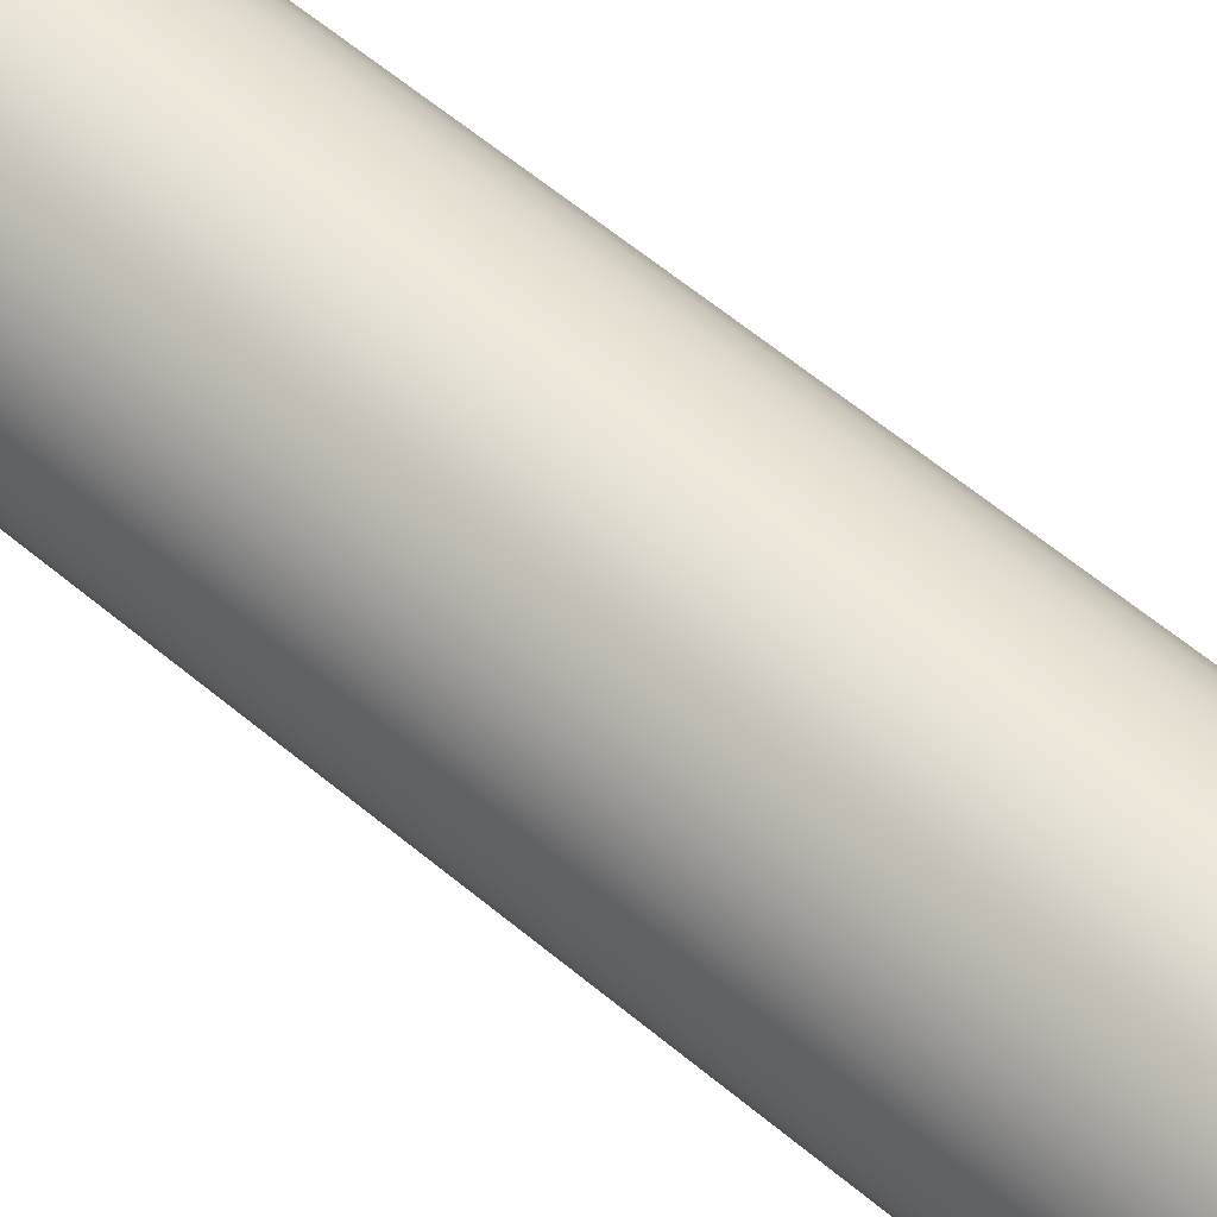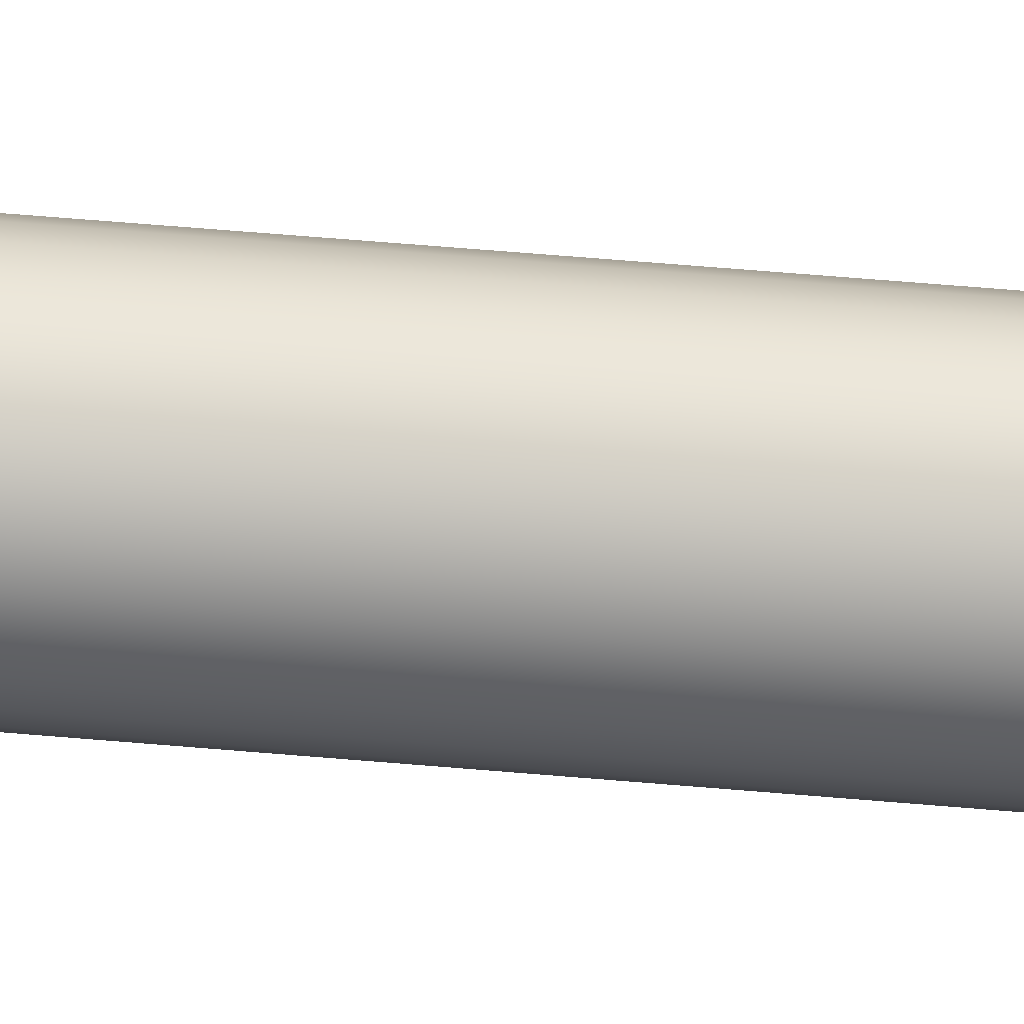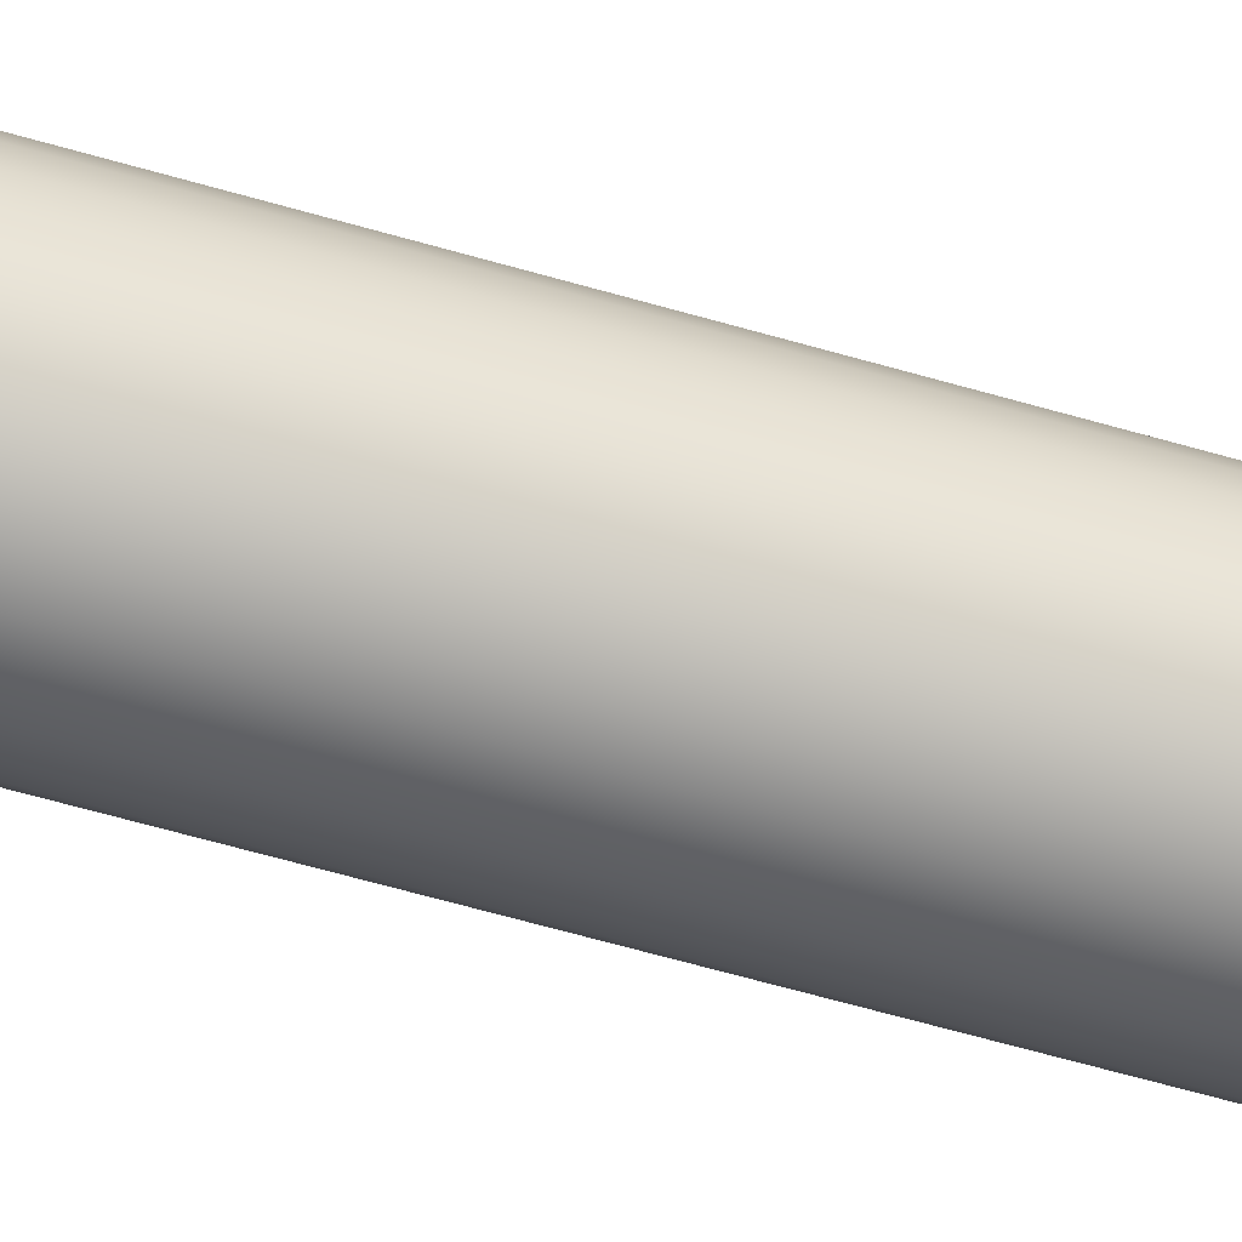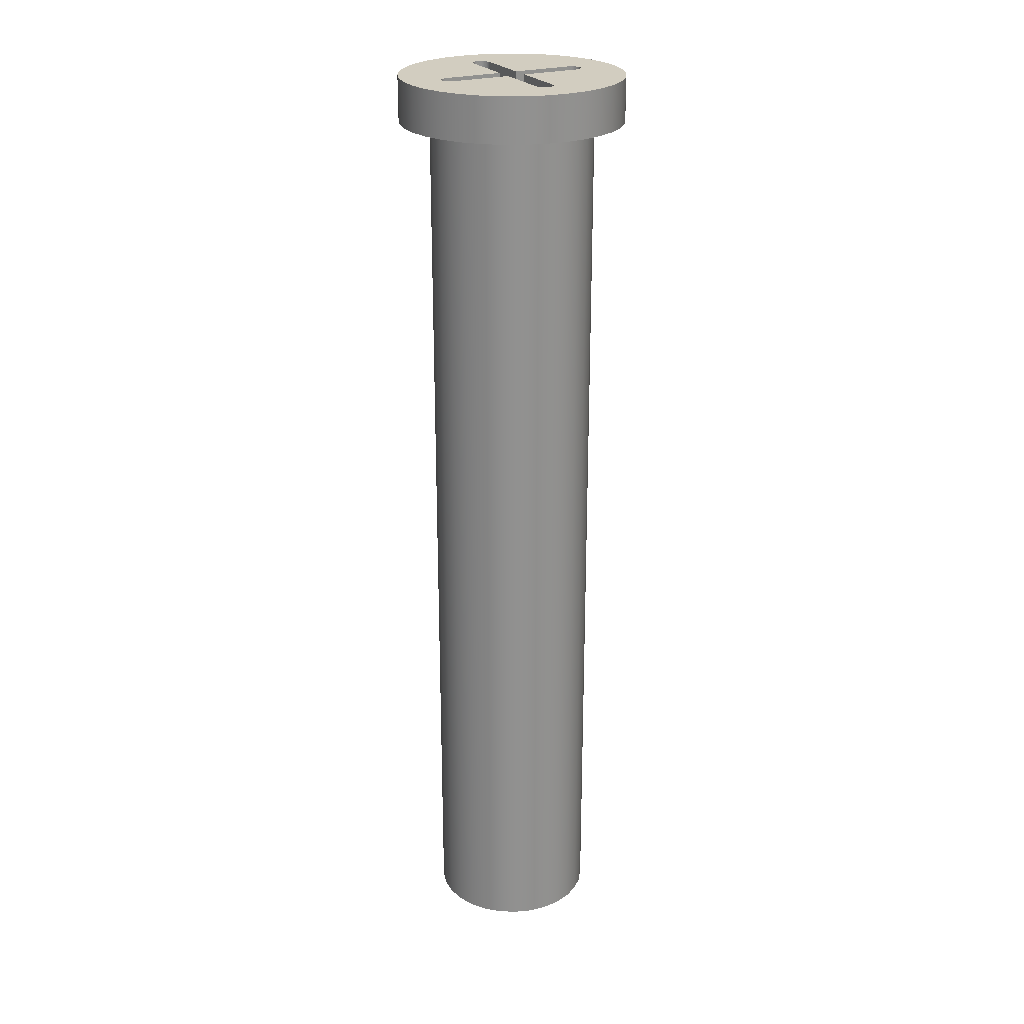
<metadata>
{"format":"obj","ext":"obj","renderer":"f3d","projection":"perspective","resolution":1024,"background":"white","views":[{"elev":55.4,"azim":-47.9,"up":"+Y"},{"elev":69.8,"azim":94.7,"up":"+Y"},{"elev":-65.3,"azim":74.0,"up":"+Y"},{"elev":24.4,"azim":-117.2,"up":"+Z"}]}
</metadata>
<code>
v 0.3 0.04 0.2
v 0.04 0.04 0.2
v 0.04 0.04 0.1
v 0.3 0.04 0.1
v 0.04 0.04 0.2
v 0.04 0.3 0.2
v 0.04 0.3 0.1
v 0.04 0.04 0.1
v 0.04 0.3 0.2
v 0.03236 0.3235 0.2
v 0.01236 0.338 0.2
v -0.01236 0.338 0.2
v -0.03236 0.3235 0.2
v -0.04 0.3 0.2
v -0.04 0.3 0.1
v -0.03236 0.3235 0.1
v -0.01236 0.338 0.1
v 0.01236 0.338 0.1
v 0.03236 0.3235 0.1
v 0.04 0.3 0.1
v -0.04 0.3 0.2
v -0.04 0.04 0.2
v -0.04 0.04 0.1
v -0.04 0.3 0.1
v -0.04 0.04 0.2
v -0.3 0.04 0.2
v -0.3 0.04 0.1
v -0.04 0.04 0.1
v -0.3 0.04 0.2
v -0.3235 0.03236 0.2
v -0.338 0.01236 0.2
v -0.338 -0.01236 0.2
v -0.3235 -0.03236 0.2
v -0.3 -0.04 0.2
v -0.3 -0.04 0.1
v -0.3235 -0.03236 0.1
v -0.338 -0.01236 0.1
v -0.338 0.01236 0.1
v -0.3235 0.03236 0.1
v -0.3 0.04 0.1
v -0.3 -0.04 0.2
v -0.04 -0.04 0.2
v -0.04 -0.04 0.1
v -0.3 -0.04 0.1
v -0.04 -0.04 0.2
v -0.04 -0.3 0.2
v -0.04 -0.3 0.1
v -0.04 -0.04 0.1
v -0.04 -0.3 0.2
v -0.03236 -0.3235 0.2
v -0.01236 -0.338 0.2
v 0.01236 -0.338 0.2
v 0.03236 -0.3235 0.2
v 0.04 -0.3 0.2
v 0.04 -0.3 0.1
v 0.03236 -0.3235 0.1
v 0.01236 -0.338 0.1
v -0.01236 -0.338 0.1
v -0.03236 -0.3235 0.1
v -0.04 -0.3 0.1
v 0.04 -0.3 0.2
v 0.04 -0.04 0.2
v 0.04 -0.04 0.1
v 0.04 -0.3 0.1
v 0.04 -0.04 0.2
v 0.3 -0.04 0.2
v 0.3 -0.04 0.1
v 0.04 -0.04 0.1
v 0.3 -0.04 0.2
v 0.3235 -0.03236 0.2
v 0.338 -0.01236 0.2
v 0.338 0.01236 0.2
v 0.3235 0.03236 0.2
v 0.3 0.04 0.2
v 0.3 0.04 0.1
v 0.3235 0.03236 0.1
v 0.338 0.01236 0.1
v 0.338 -0.01236 0.1
v 0.3235 -0.03236 0.1
v 0.3 -0.04 0.1
v 0.3 -0.04 0.1
v 0.3235 -0.03236 0.1
v 0.338 -0.01236 0.1
v 0.338 0.01236 0.1
v 0.3235 0.03236 0.1
v 0.3 0.04 0.1
v 0.04 0.04 0.1
v 0.04 0.3 0.1
v 0.03236 0.3235 0.1
v 0.01236 0.338 0.1
v -0.01236 0.338 0.1
v -0.03236 0.3235 0.1
v -0.04 0.3 0.1
v -0.04 0.04 0.1
v -0.3 0.04 0.1
v -0.3235 0.03236 0.1
v -0.338 0.01236 0.1
v -0.338 -0.01236 0.1
v -0.3235 -0.03236 0.1
v -0.3 -0.04 0.1
v -0.04 -0.04 0.1
v -0.04 -0.3 0.1
v -0.03236 -0.3235 0.1
v -0.01236 -0.338 0.1
v 0.01236 -0.338 0.1
v 0.03236 -0.3235 0.1
v 0.04 -0.3 0.1
v 0.04 -0.04 0.1
v -0.3641 -4.46e-17 -4
v -0.3556 -0.07828 -4
v -0.3305 -0.1529 -4
v -0.2899 -0.2204 -4
v -0.2357 -0.2775 -4
v -0.1706 -0.3217 -4
v -0.09742 -0.3509 -4
v -0.01971 -0.3636 -4
v 0.05891 -0.3594 -4
v 0.1348 -0.3383 -4
v 0.2044 -0.3014 -4
v 0.2644 -0.2504 -4
v 0.312 -0.1877 -4
v 0.3451 -0.1163 -4
v 0.362 -0.03937 -4
v 0.362 0.03937 -4
v 0.3451 0.1163 -4
v 0.312 0.1877 -4
v 0.2644 0.2504 -4
v 0.2044 0.3014 -4
v 0.1348 0.3383 -4
v 0.05891 0.3594 -4
v -0.01971 0.3636 -4
v -0.09742 0.3509 -4
v -0.1706 0.3217 -4
v -0.2357 0.2775 -4
v -0.2899 0.2204 -4
v -0.3305 0.1529 -4
v -0.3556 0.07828 -4
v -0.3641 -4.46e-17 0
v -0.3556 0.07828 0
v -0.3305 0.1529 0
v -0.2899 0.2204 0
v -0.2357 0.2775 0
v -0.1706 0.3217 0
v -0.09742 0.3509 0
v -0.01971 0.3636 0
v 0.05891 0.3594 0
v 0.1348 0.3383 0
v 0.2044 0.3014 0
v 0.2644 0.2504 0
v 0.312 0.1877 0
v 0.3451 0.1163 0
v 0.362 0.03937 0
v 0.362 -0.03937 0
v 0.3451 -0.1163 0
v 0.312 -0.1877 0
v 0.2644 -0.2504 0
v 0.2044 -0.3014 0
v 0.1348 -0.3383 0
v 0.05891 -0.3594 0
v -0.01971 -0.3636 0
v -0.09742 -0.3509 0
v -0.1706 -0.3217 0
v -0.2357 -0.2775 0
v -0.2899 -0.2204 0
v -0.3305 -0.1529 0
v -0.3556 -0.07828 0
v -0.3641 -4.46e-17 0
v -0.3641 -4.46e-17 -4
v -0.3641 -4.46e-17 -4
v -0.3556 0.07828 -4
v -0.3305 0.1529 -4
v -0.2899 0.2204 -4
v -0.2357 0.2775 -4
v -0.1706 0.3217 -4
v -0.09742 0.3509 -4
v -0.01971 0.3636 -4
v 0.05891 0.3594 -4
v 0.1348 0.3383 -4
v 0.2044 0.3014 -4
v 0.2644 0.2504 -4
v 0.312 0.1877 -4
v 0.3451 0.1163 -4
v 0.362 0.03937 -4
v 0.362 -0.03937 -4
v 0.3451 -0.1163 -4
v 0.312 -0.1877 -4
v 0.2644 -0.2504 -4
v 0.2044 -0.3014 -4
v 0.1348 -0.3383 -4
v 0.05891 -0.3594 -4
v -0.01971 -0.3636 -4
v -0.09742 -0.3509 -4
v -0.1706 -0.3217 -4
v -0.2357 -0.2775 -4
v -0.2899 -0.2204 -4
v -0.3305 -0.1529 -4
v -0.3556 -0.07828 -4
v -0.5 -6.123e-17 0.2
v -0.4915 0.09187 0.2
v -0.4662 0.1806 0.2
v -0.4251 0.2632 0.2
v -0.3695 0.3368 0.2
v -0.3013 0.399 0.2
v -0.2229 0.4476 0.2
v -0.1368 0.4809 0.2
v -0.04613 0.4979 0.2
v 0.04613 0.4979 0.2
v 0.1368 0.4809 0.2
v 0.2229 0.4476 0.2
v 0.3013 0.399 0.2
v 0.3695 0.3368 0.2
v 0.4251 0.2632 0.2
v 0.4662 0.1806 0.2
v 0.4915 0.09187 0.2
v 0.5 0 0.2
v 0.4915 -0.09187 0.2
v 0.4662 -0.1806 0.2
v 0.4251 -0.2632 0.2
v 0.3695 -0.3368 0.2
v 0.3013 -0.399 0.2
v 0.2229 -0.4476 0.2
v 0.1368 -0.4809 0.2
v 0.04613 -0.4979 0.2
v -0.04613 -0.4979 0.2
v -0.1368 -0.4809 0.2
v -0.2229 -0.4476 0.2
v -0.3013 -0.399 0.2
v -0.3695 -0.3368 0.2
v -0.4251 -0.2632 0.2
v -0.4662 -0.1806 0.2
v -0.4915 -0.09187 0.2
v -0.5 -6.123e-17 0
v -0.4915 -0.09187 0
v -0.4662 -0.1806 0
v -0.4251 -0.2632 0
v -0.3695 -0.3368 0
v -0.3013 -0.399 0
v -0.2229 -0.4476 0
v -0.1368 -0.4809 0
v -0.04613 -0.4979 0
v 0.04613 -0.4979 0
v 0.1368 -0.4809 0
v 0.2229 -0.4476 0
v 0.3013 -0.399 0
v 0.3695 -0.3368 0
v 0.4251 -0.2632 0
v 0.4662 -0.1806 0
v 0.4915 -0.09187 0
v 0.5 0 0
v 0.4915 0.09187 0
v 0.4662 0.1806 0
v 0.4251 0.2632 0
v 0.3695 0.3368 0
v 0.3013 0.399 0
v 0.2229 0.4476 0
v 0.1368 0.4809 0
v 0.04613 0.4979 0
v -0.04613 0.4979 0
v -0.1368 0.4809 0
v -0.2229 0.4476 0
v -0.3013 0.399 0
v -0.3695 0.3368 0
v -0.4251 0.2632 0
v -0.4662 0.1806 0
v -0.4915 0.09187 0
v -0.5 -6.123e-17 0
v -0.5 -6.123e-17 0.2
v 0.04 0.04 0.2
v 0.3 0.04 0.2
v 0.3235 0.03236 0.2
v 0.338 0.01236 0.2
v 0.338 -0.01236 0.2
v 0.3235 -0.03236 0.2
v 0.3 -0.04 0.2
v 0.04 -0.04 0.2
v 0.04 -0.3 0.2
v 0.03236 -0.3235 0.2
v 0.01236 -0.338 0.2
v -0.01236 -0.338 0.2
v -0.03236 -0.3235 0.2
v -0.04 -0.3 0.2
v -0.04 -0.04 0.2
v -0.3 -0.04 0.2
v -0.3235 -0.03236 0.2
v -0.338 -0.01236 0.2
v -0.338 0.01236 0.2
v -0.3235 0.03236 0.2
v -0.3 0.04 0.2
v -0.04 0.04 0.2
v -0.04 0.3 0.2
v -0.03236 0.3235 0.2
v -0.01236 0.338 0.2
v 0.01236 0.338 0.2
v 0.03236 0.3235 0.2
v 0.04 0.3 0.2
v -0.5 -6.123e-17 0.2
v -0.4915 -0.09187 0.2
v -0.4662 -0.1806 0.2
v -0.4251 -0.2632 0.2
v -0.3695 -0.3368 0.2
v -0.3013 -0.399 0.2
v -0.2229 -0.4476 0.2
v -0.1368 -0.4809 0.2
v -0.04613 -0.4979 0.2
v 0.04613 -0.4979 0.2
v 0.1368 -0.4809 0.2
v 0.2229 -0.4476 0.2
v 0.3013 -0.399 0.2
v 0.3695 -0.3368 0.2
v 0.4251 -0.2632 0.2
v 0.4662 -0.1806 0.2
v 0.4915 -0.09187 0.2
v 0.5 0 0.2
v 0.4915 0.09187 0.2
v 0.4662 0.1806 0.2
v 0.4251 0.2632 0.2
v 0.3695 0.3368 0.2
v 0.3013 0.399 0.2
v 0.2229 0.4476 0.2
v 0.1368 0.4809 0.2
v 0.04613 0.4979 0.2
v -0.04613 0.4979 0.2
v -0.1368 0.4809 0.2
v -0.2229 0.4476 0.2
v -0.3013 0.399 0.2
v -0.3695 0.3368 0.2
v -0.4251 0.2632 0.2
v -0.4662 0.1806 0.2
v -0.4915 0.09187 0.2
v -0.3641 -4.46e-17 0
v -0.3556 -0.07828 0
v -0.3305 -0.1529 0
v -0.2899 -0.2204 0
v -0.2357 -0.2775 0
v -0.1706 -0.3217 0
v -0.09742 -0.3509 0
v -0.01971 -0.3636 0
v 0.05891 -0.3594 0
v 0.1348 -0.3383 0
v 0.2044 -0.3014 0
v 0.2644 -0.2504 0
v 0.312 -0.1877 0
v 0.3451 -0.1163 0
v 0.362 -0.03937 0
v 0.362 0.03937 0
v 0.3451 0.1163 0
v 0.312 0.1877 0
v 0.2644 0.2504 0
v 0.2044 0.3014 0
v 0.1348 0.3383 0
v 0.05891 0.3594 0
v -0.01971 0.3636 0
v -0.09742 0.3509 0
v -0.1706 0.3217 0
v -0.2357 0.2775 0
v -0.2899 0.2204 0
v -0.3305 0.1529 0
v -0.3556 0.07828 0
v -0.5 -6.123e-17 0
v -0.4915 0.09187 0
v -0.4662 0.1806 0
v -0.4251 0.2632 0
v -0.3695 0.3368 0
v -0.3013 0.399 0
v -0.2229 0.4476 0
v -0.1368 0.4809 0
v -0.04613 0.4979 0
v 0.04613 0.4979 0
v 0.1368 0.4809 0
v 0.2229 0.4476 0
v 0.3013 0.399 0
v 0.3695 0.3368 0
v 0.4251 0.2632 0
v 0.4662 0.1806 0
v 0.4915 0.09187 0
v 0.5 0 0
v 0.4915 -0.09187 0
v 0.4662 -0.1806 0
v 0.4251 -0.2632 0
v 0.3695 -0.3368 0
v 0.3013 -0.399 0
v 0.2229 -0.4476 0
v 0.1368 -0.4809 0
v 0.04613 -0.4979 0
v -0.04613 -0.4979 0
v -0.1368 -0.4809 0
v -0.2229 -0.4476 0
v -0.3013 -0.399 0
v -0.3695 -0.3368 0
v -0.4251 -0.2632 0
v -0.4662 -0.1806 0
v -0.4915 -0.09187 0
g 414ae780-e2a6-11ea-86db-54bf646e7e1f
f 1 2 4
f 4 2 3
g 41537352-e2a6-11ea-af85-54bf646e7e1f
f 5 6 8
f 8 6 7
g 415c261c-e2a6-11ea-9470-54bf646e7e1f
f 20 9 19
f 19 9 10
f 19 10 18
f 18 10 11
f 18 11 17
f 17 11 12
f 17 12 16
f 16 12 13
f 16 13 15
f 15 13 14
g 416219ee-e2a6-11ea-a05b-54bf646e7e1f
f 21 22 24
f 24 22 23
g 41685bae-e2a6-11ea-8ee8-54bf646e7e1f
f 25 26 28
f 28 26 27
g 416e9d76-e2a6-11ea-88c1-54bf646e7e1f
f 40 29 39
f 39 29 30
f 39 30 38
f 38 30 31
f 38 31 37
f 37 31 32
f 37 32 36
f 36 32 33
f 36 33 35
f 35 33 34
g 41749100-e2a6-11ea-8612-54bf646e7e1f
f 41 42 44
f 44 42 43
g 417aabb4-e2a6-11ea-b514-54bf646e7e1f
f 45 46 48
f 48 46 47
g 419a69b4-e2a6-11ea-9c1b-54bf646e7e1f
f 60 49 59
f 59 49 50
f 59 50 58
f 58 50 51
f 58 51 57
f 57 51 52
f 57 52 56
f 56 52 53
f 56 53 55
f 55 53 54
g 41a2f57a-e2a6-11ea-baad-54bf646e7e1f
f 61 62 64
f 64 62 63
g 41ab8146-e2a6-11ea-a27a-54bf646e7e1f
f 65 66 68
f 68 66 67
g 41b40cf6-e2a6-11ea-bfda-54bf646e7e1f
f 80 69 79
f 79 69 70
f 79 70 78
f 78 70 71
f 78 71 77
f 77 71 72
f 77 72 76
f 76 72 73
f 76 73 75
f 75 73 74
g 41bac3ec-e2a6-11ea-8d83-54bf646e7e1f
f 82 86 81
f 81 86 87
f 81 87 108
f 108 87 94
f 108 94 101
f 101 94 95
f 101 95 100
f 100 95 99
f 99 95 96
f 99 96 98
f 98 96 97
f 86 82 85
f 85 82 83
f 85 83 84
f 94 87 93
f 93 87 88
f 93 88 92
f 92 88 91
f 91 88 90
f 90 88 89
f 108 101 107
f 107 101 102
f 107 102 106
f 106 102 105
f 105 102 104
f 104 102 103
g 40bfe106-e2a6-11ea-a761-54bf646e7e1f
f 110 166 109
f 109 166 167
f 168 138 137
f 137 138 139
f 137 139 136
f 136 139 140
f 136 140 135
f 135 140 141
f 135 141 134
f 134 141 142
f 134 142 133
f 133 142 143
f 133 143 132
f 132 143 144
f 132 144 131
f 131 144 145
f 131 145 130
f 130 145 146
f 130 146 129
f 129 146 147
f 129 147 128
f 128 147 148
f 128 148 127
f 127 148 149
f 127 149 126
f 126 149 150
f 126 150 125
f 125 150 151
f 125 151 124
f 124 151 152
f 124 152 123
f 123 152 153
f 123 153 122
f 122 153 154
f 122 154 121
f 121 154 155
f 121 155 120
f 120 155 156
f 120 156 119
f 119 156 157
f 119 157 118
f 118 157 158
f 118 158 117
f 117 158 159
f 117 159 116
f 116 159 160
f 116 160 115
f 115 160 161
f 115 161 114
f 114 161 162
f 114 162 113
f 113 162 163
f 113 163 112
f 112 163 164
f 112 164 111
f 111 164 165
f 111 165 110
f 110 165 166
g 40c622de-e2a6-11ea-a2f9-54bf646e7e1f
f 170 183 169
f 169 183 184
f 169 184 197
f 197 184 185
f 197 185 196
f 196 185 186
f 196 186 195
f 195 186 187
f 195 187 194
f 194 187 188
f 194 188 193
f 193 188 189
f 193 189 192
f 192 189 190
f 192 190 191
f 183 170 182
f 182 170 171
f 182 171 181
f 181 171 172
f 181 172 180
f 180 172 173
f 180 173 179
f 179 173 174
f 179 174 178
f 178 174 175
f 178 175 177
f 177 175 176
g 403b1cba-e2a6-11ea-904a-54bf646e7e1f
f 199 265 198
f 198 265 266
f 267 232 231
f 231 232 233
f 231 233 230
f 230 233 234
f 230 234 229
f 229 234 235
f 229 235 228
f 228 235 236
f 228 236 227
f 227 236 237
f 227 237 226
f 226 237 238
f 226 238 225
f 225 238 239
f 225 239 224
f 224 239 240
f 224 240 223
f 223 240 241
f 223 241 222
f 222 241 242
f 222 242 221
f 221 242 243
f 221 243 220
f 220 243 244
f 220 244 219
f 219 244 245
f 219 245 218
f 218 245 246
f 218 246 217
f 217 246 247
f 217 247 216
f 216 247 248
f 216 248 215
f 215 248 249
f 215 249 214
f 214 249 250
f 214 250 213
f 213 250 251
f 213 251 212
f 212 251 252
f 212 252 211
f 211 252 253
f 211 253 210
f 210 253 254
f 210 254 209
f 209 254 255
f 209 255 208
f 208 255 256
f 208 256 207
f 207 256 257
f 207 257 206
f 206 257 258
f 206 258 205
f 205 258 259
f 205 259 204
f 204 259 260
f 204 260 203
f 203 260 261
f 203 261 202
f 202 261 262
f 202 262 201
f 201 262 263
f 201 263 200
f 200 263 264
f 200 264 199
f 199 264 265
g 40407402-e2a6-11ea-965d-54bf646e7e1f
f 268 269 295
f 295 269 317
f 295 317 318
f 270 315 269
f 269 315 316
f 269 316 317
f 315 270 314
f 314 270 271
f 314 271 313
f 313 271 272
f 313 272 312
f 312 272 273
f 312 273 311
f 311 273 274
f 311 274 310
f 310 274 309
f 309 274 276
f 309 276 308
f 308 276 307
f 307 276 277
f 307 277 306
f 306 277 278
f 306 278 305
f 305 278 279
f 305 279 304
f 304 279 303
f 303 279 280
f 303 280 302
f 302 280 281
f 302 281 301
f 301 281 300
f 300 281 283
f 300 283 299
f 299 283 298
f 298 283 284
f 298 284 297
f 297 284 285
f 297 285 296
f 296 285 286
f 296 286 329
f 329 286 287
f 329 287 328
f 328 287 288
f 328 288 327
f 327 288 326
f 326 288 290
f 326 290 325
f 325 290 324
f 324 290 291
f 324 291 323
f 323 291 292
f 323 292 322
f 322 292 293
f 322 293 321
f 321 293 320
f 320 293 294
f 320 294 319
f 319 294 295
f 319 295 318
f 274 275 276
f 281 282 283
f 288 289 290
g 405f202e-e2a6-11ea-a177-54bf646e7e1f
f 331 392 330
f 330 392 359
f 330 359 360
f 392 331 391
f 391 331 332
f 391 332 390
f 390 332 333
f 390 333 389
f 389 333 334
f 389 334 388
f 388 334 335
f 388 335 387
f 387 335 336
f 387 336 386
f 386 336 385
f 385 336 337
f 385 337 384
f 384 337 338
f 384 338 383
f 383 338 339
f 383 339 382
f 382 339 340
f 382 340 381
f 381 340 341
f 381 341 380
f 380 341 342
f 380 342 379
f 379 342 378
f 378 342 343
f 378 343 377
f 377 343 344
f 377 344 376
f 376 344 345
f 376 345 375
f 375 345 346
f 375 346 374
f 374 346 347
f 374 347 373
f 373 347 372
f 372 347 348
f 372 348 371
f 371 348 349
f 371 349 370
f 370 349 350
f 370 350 369
f 369 350 351
f 369 351 368
f 368 351 352
f 368 352 367
f 367 352 353
f 367 353 366
f 366 353 365
f 365 353 354
f 365 354 364
f 364 354 355
f 364 355 363
f 363 355 356
f 363 356 362
f 362 356 357
f 362 357 361
f 361 357 358
f 361 358 360
f 360 358 330

</code>
